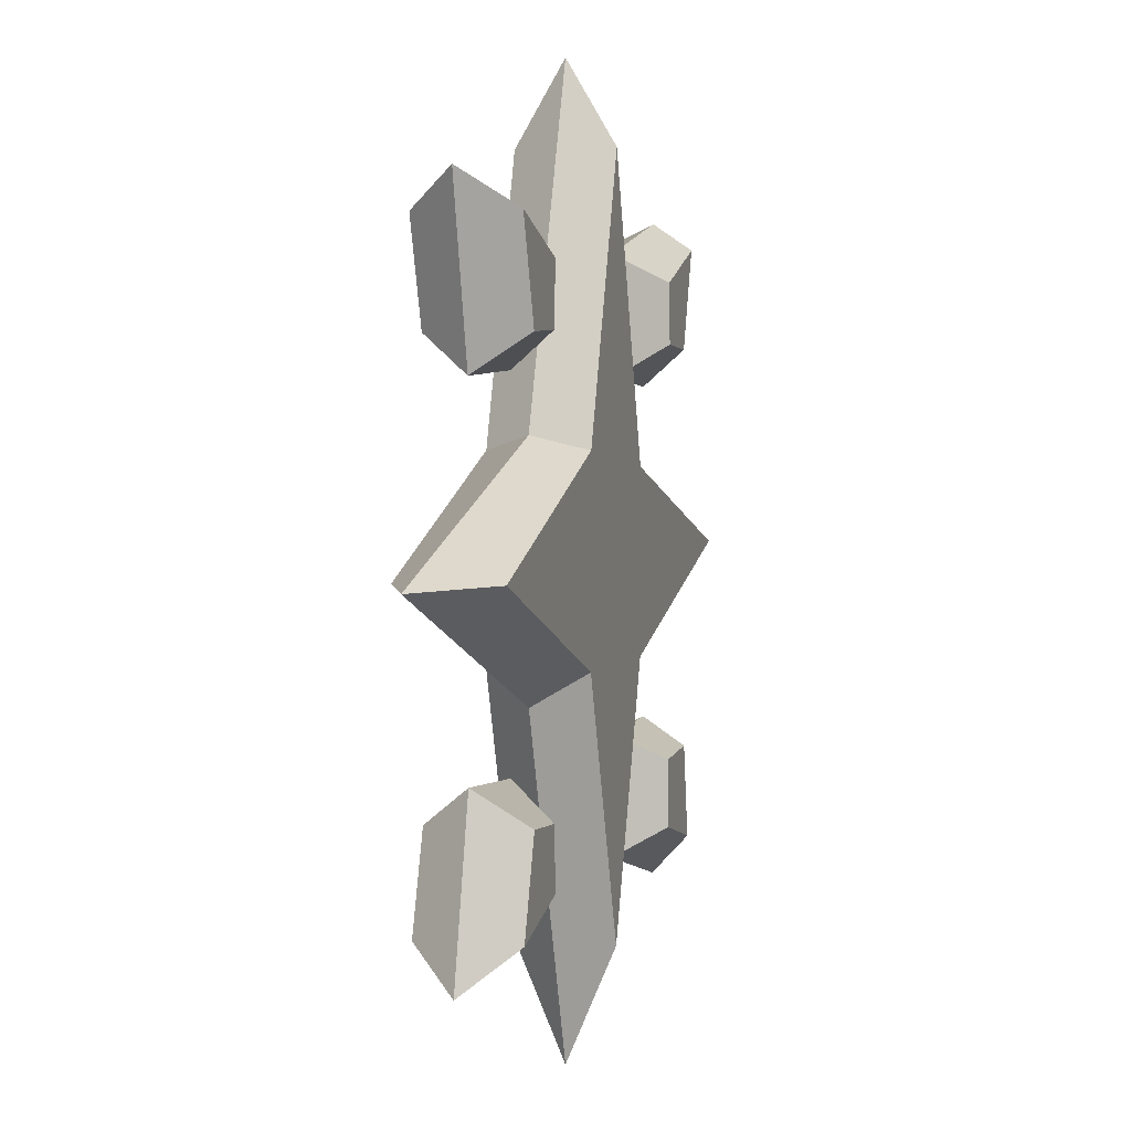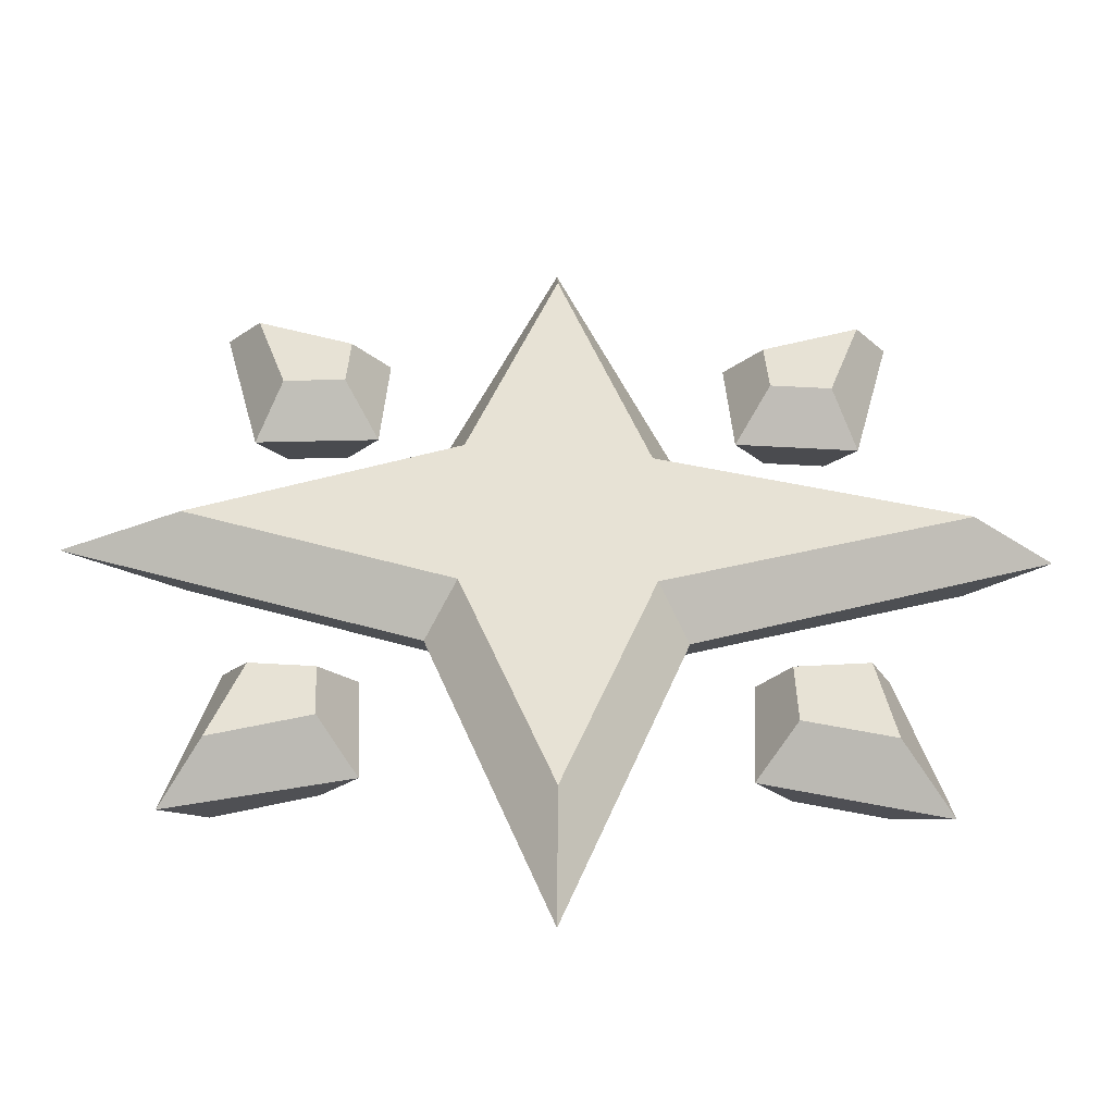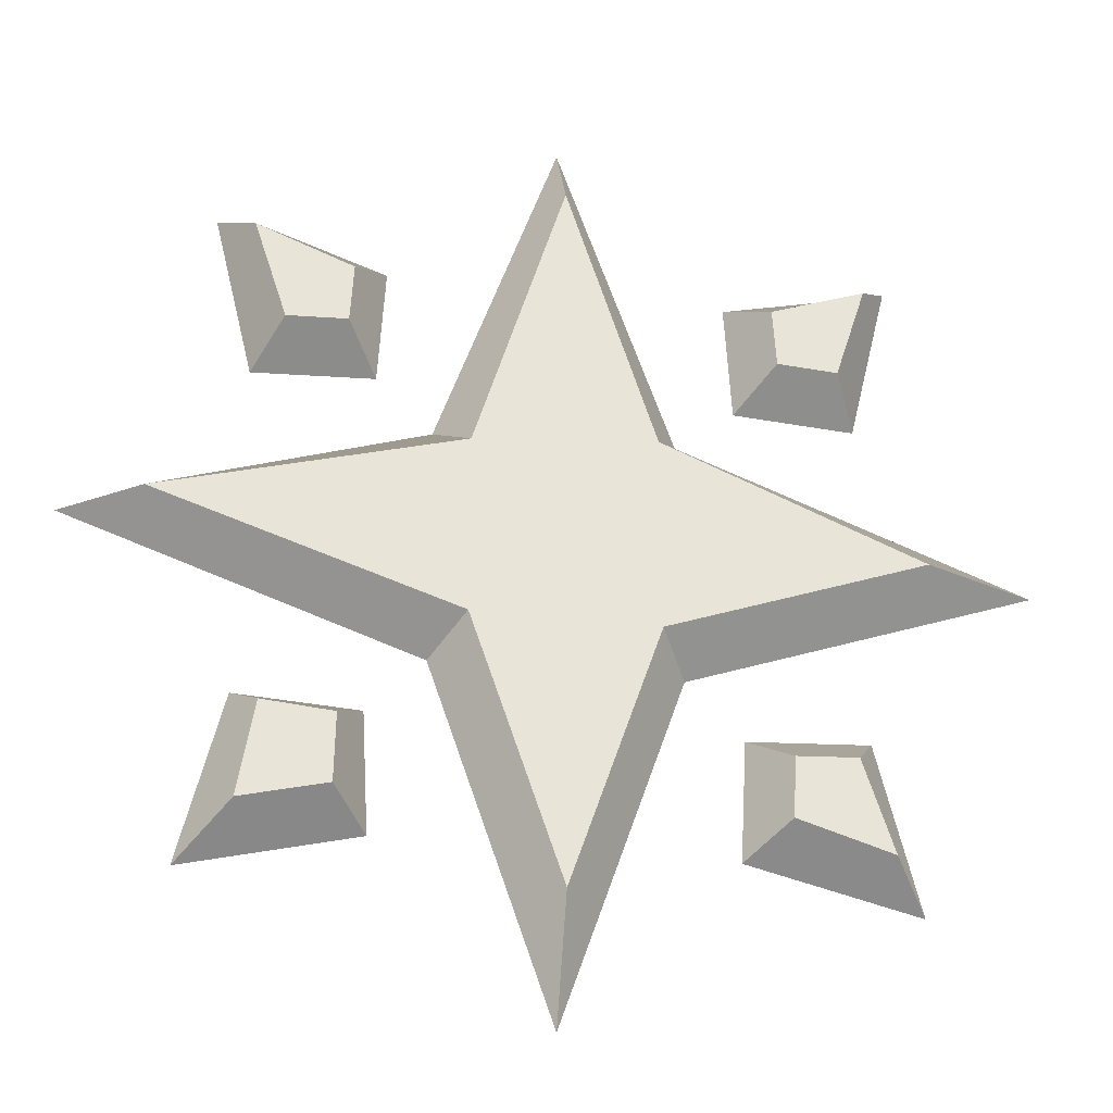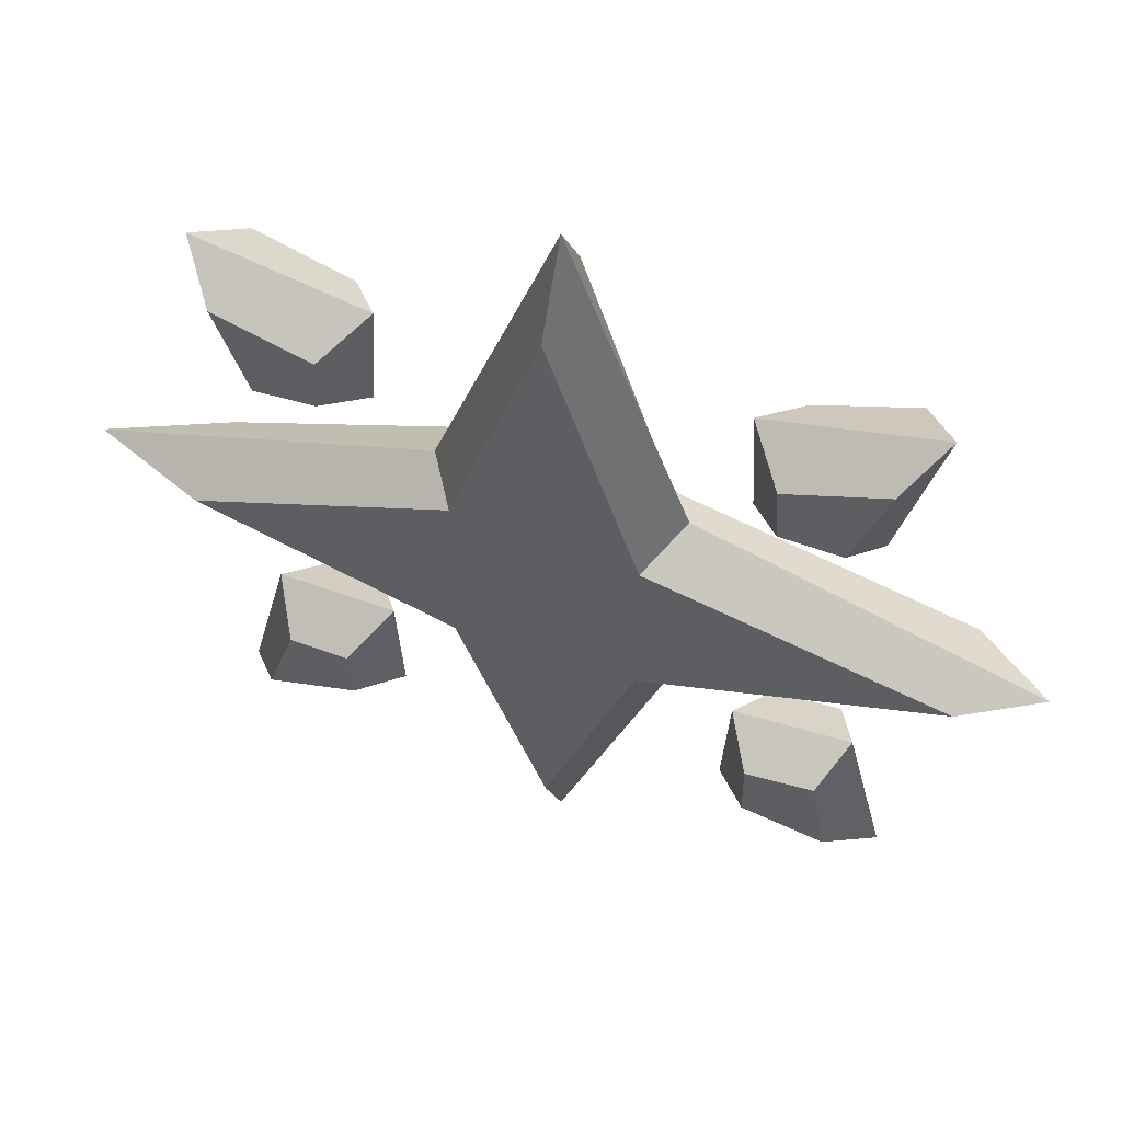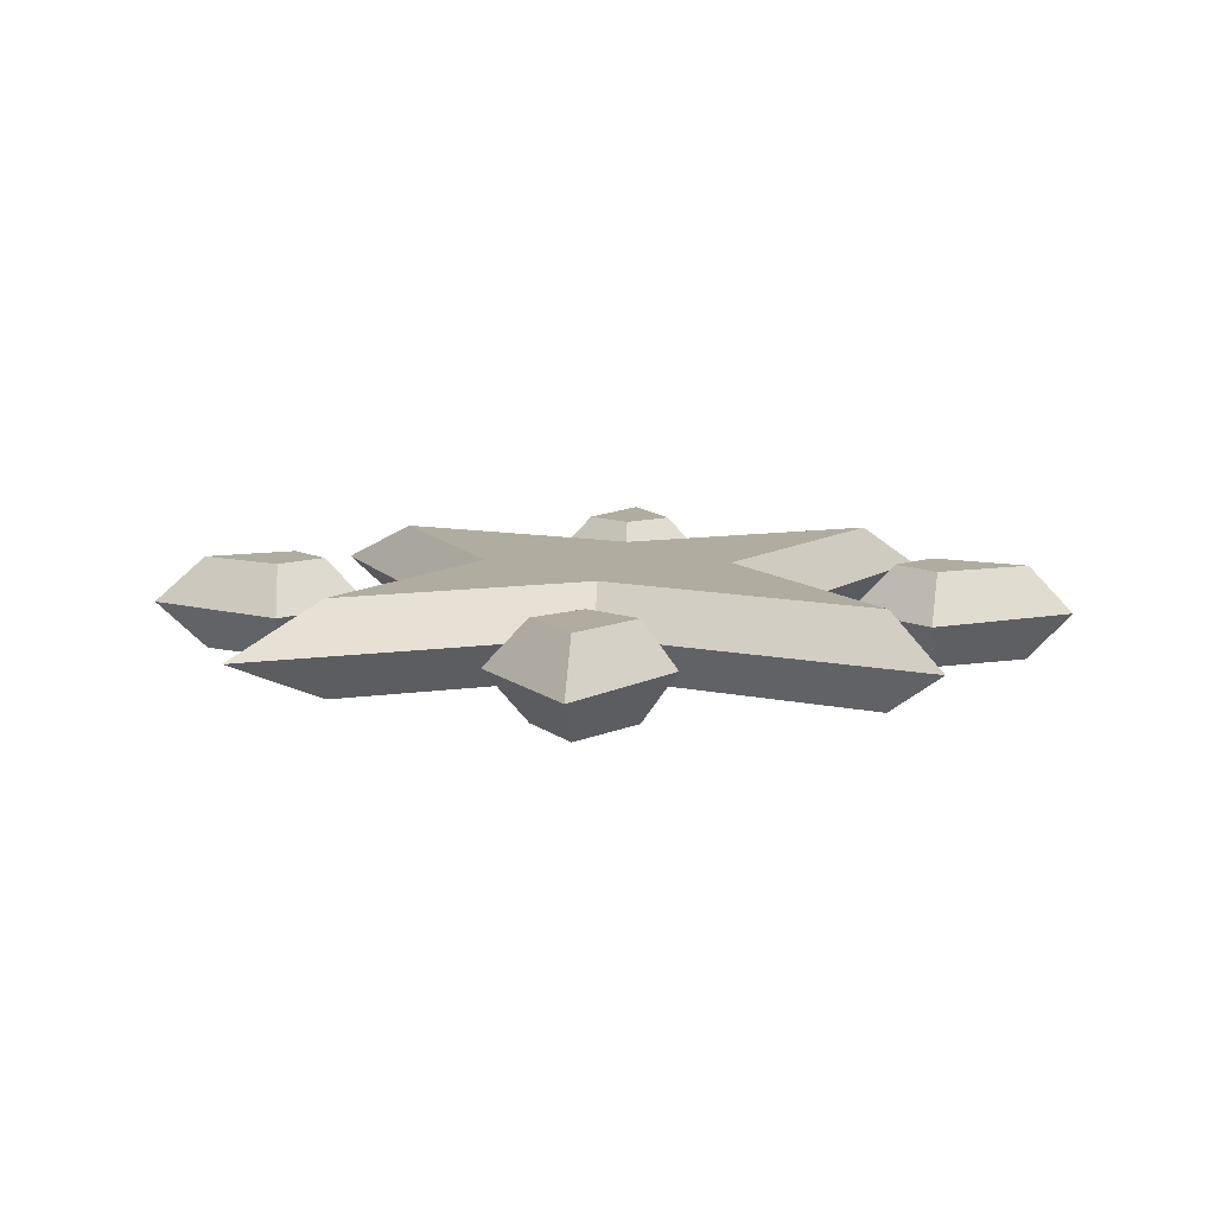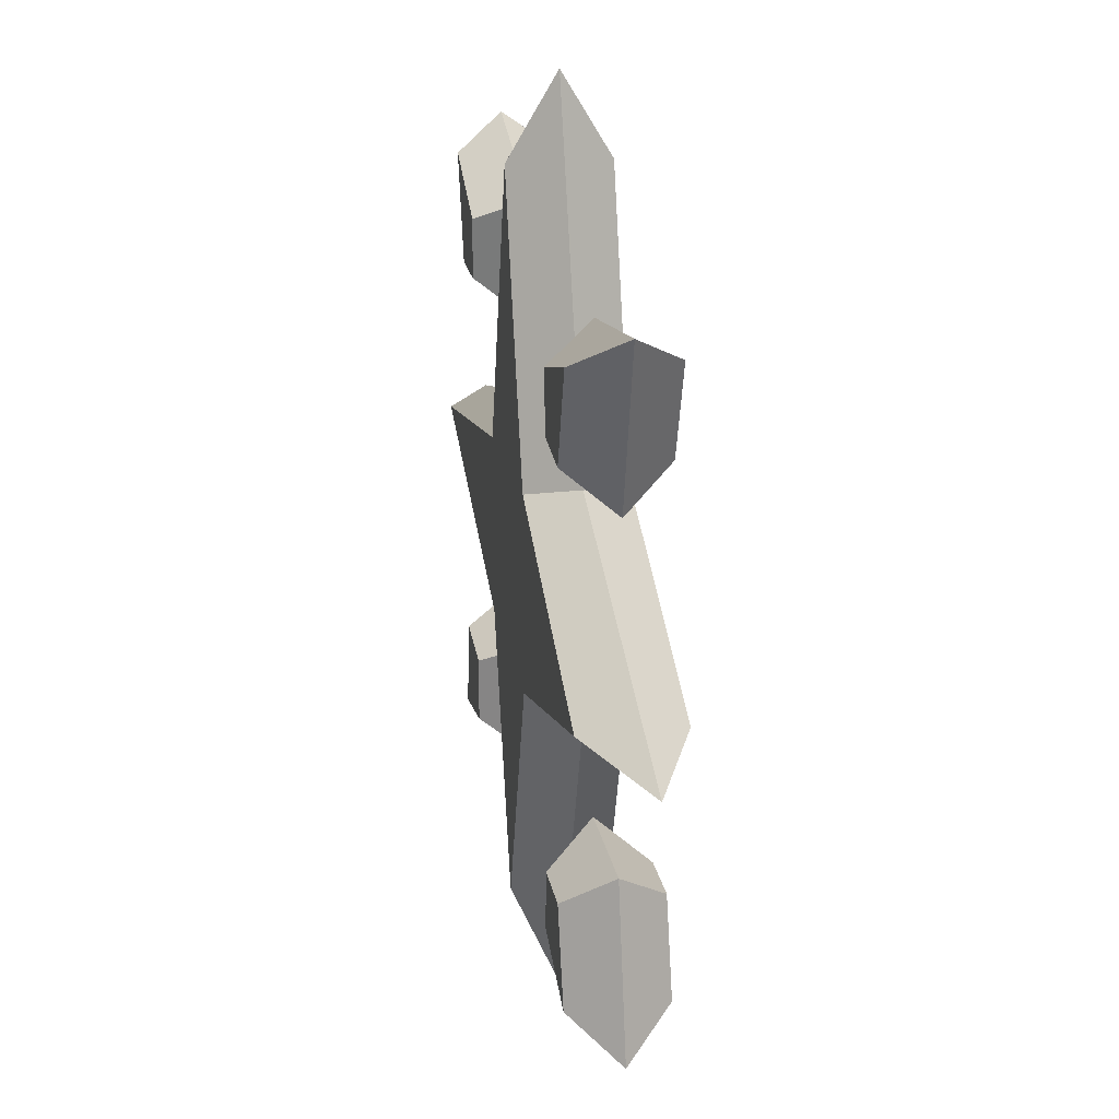
<metadata>
{"format":"obj","ext":"obj","renderer":"f3d","projection":"perspective","resolution":1024,"background":"white","views":[{"elev":2.8,"azim":-74.4,"up":"+Y"},{"elev":-50.0,"azim":-1.0,"up":"+Y"},{"elev":-28.9,"azim":169.2,"up":"+Y"},{"elev":56.3,"azim":19.1,"up":"+Y"},{"elev":9.9,"azim":49.4,"up":"+Z"},{"elev":24.4,"azim":-99.9,"up":"+Y"}]}
</metadata>
<code>
v 12.2 6.957 0
v 13.88 13.88 0
v 6.957 12.2 0
v 7.239 7.239 0
v 6.957 -12.2 0
v 13.88 -13.88 0
v 12.2 -6.957 0
v 7.239 -7.239 0
v -12.2 -6.957 0
v -13.88 -13.88 0
v -6.957 -12.2 0
v -7.239 -7.239 0
v -6.957 12.2 0
v -13.88 13.88 0
v -12.2 6.957 0
v -7.239 7.239 0
v 11.09 8.463 2
v 12.45 12.64 2
v 8.463 11.09 2
v 8.604 8.604 2
v 8.463 -11.09 2
v 11.92 -11.92 2
v 11.27 -8.048 2
v 8.415 -8.302 2
v -11.09 -8.463 2
v -12.3 -12.26 2
v -8.462 -11.09 2
v -8.604 -8.604 2
v -8.462 11.09 2
v -12.38 12.49 2
v -11.09 8.463 2
v -8.604 8.604 2
v 4.95 4.95 0
v 2.5e-05 19.13 0
v -4.95 4.95 0
v -19.13 1e-06 0
v -4.95 -4.95 0
v 2.1e-05 -19.13 0
v 4.95 -4.95 0
v 19.13 1e-06 0
v 3.71 3.71 2
v 3e-05 15.73 2
v -3.672 4.389 2
v -14.34 0.03773 2
v -3.709 -3.709 2
v 2.7e-05 -14.45 2
v 3.71 -3.709 2
v 15.92 0.3396 2
v 11.09 8.463 -2
v 12.45 12.64 -2
v 8.463 11.09 -2
v 8.604 8.604 -2
v 8.463 -11.09 -2
v 11.92 -11.92 -2
v 11.27 -8.048 -2
v 8.415 -8.302 -2
v -11.09 -8.463 -2
v -12.3 -12.26 -2
v -8.462 -11.09 -2
v -8.604 -8.604 -2
v -8.462 11.09 -2
v -12.38 12.49 -2
v -11.09 8.463 -2
v -8.604 8.604 -2
v 3.71 3.71 -2
v 3e-05 15.73 -2
v -3.672 4.389 -2
v -14.34 0.03773 -2
v -3.709 -3.709 -2
v 2.7e-05 -14.45 -2
v 3.71 -3.709 -2
v 15.92 0.3396 -2
f 17 1 2 18
f 1 17 20 4
f 18 2 3 19
f 19 3 4 20
f 21 5 6 22
f 5 21 24 8
f 22 6 7 23
f 23 7 8 24
f 25 9 10 26
f 9 25 28 12
f 26 10 11 27
f 27 11 12 28
f 29 13 14 30
f 13 29 32 16
f 30 14 15 31
f 31 15 16 32
f 20 17 18 19
f 24 21 22 23
f 28 25 26 27
f 32 29 30 31
f 33 41 48 40
f 41 33 34 42
f 42 34 35 43
f 43 35 36 44
f 44 36 37 45
f 45 37 38 46
f 46 38 39 47
f 47 39 40 48
f 48 41 47
f 42 43 41
f 44 45 43
f 46 47 45
f 45 47 41 43
f 49 50 2 1
f 1 4 52 49
f 50 51 3 2
f 51 52 4 3
f 53 54 6 5
f 5 8 56 53
f 54 55 7 6
f 55 56 8 7
f 57 58 10 9
f 9 12 60 57
f 58 59 11 10
f 59 60 12 11
f 61 62 14 13
f 13 16 64 61
f 62 63 15 14
f 63 64 16 15
f 52 51 50 49
f 56 55 54 53
f 60 59 58 57
f 64 63 62 61
f 33 40 72 65
f 65 66 34 33
f 66 67 35 34
f 67 68 36 35
f 68 69 37 36
f 69 70 38 37
f 70 71 39 38
f 71 72 40 39
f 72 71 65
f 66 65 67
f 68 67 69
f 70 69 71
f 69 67 65 71

</code>
